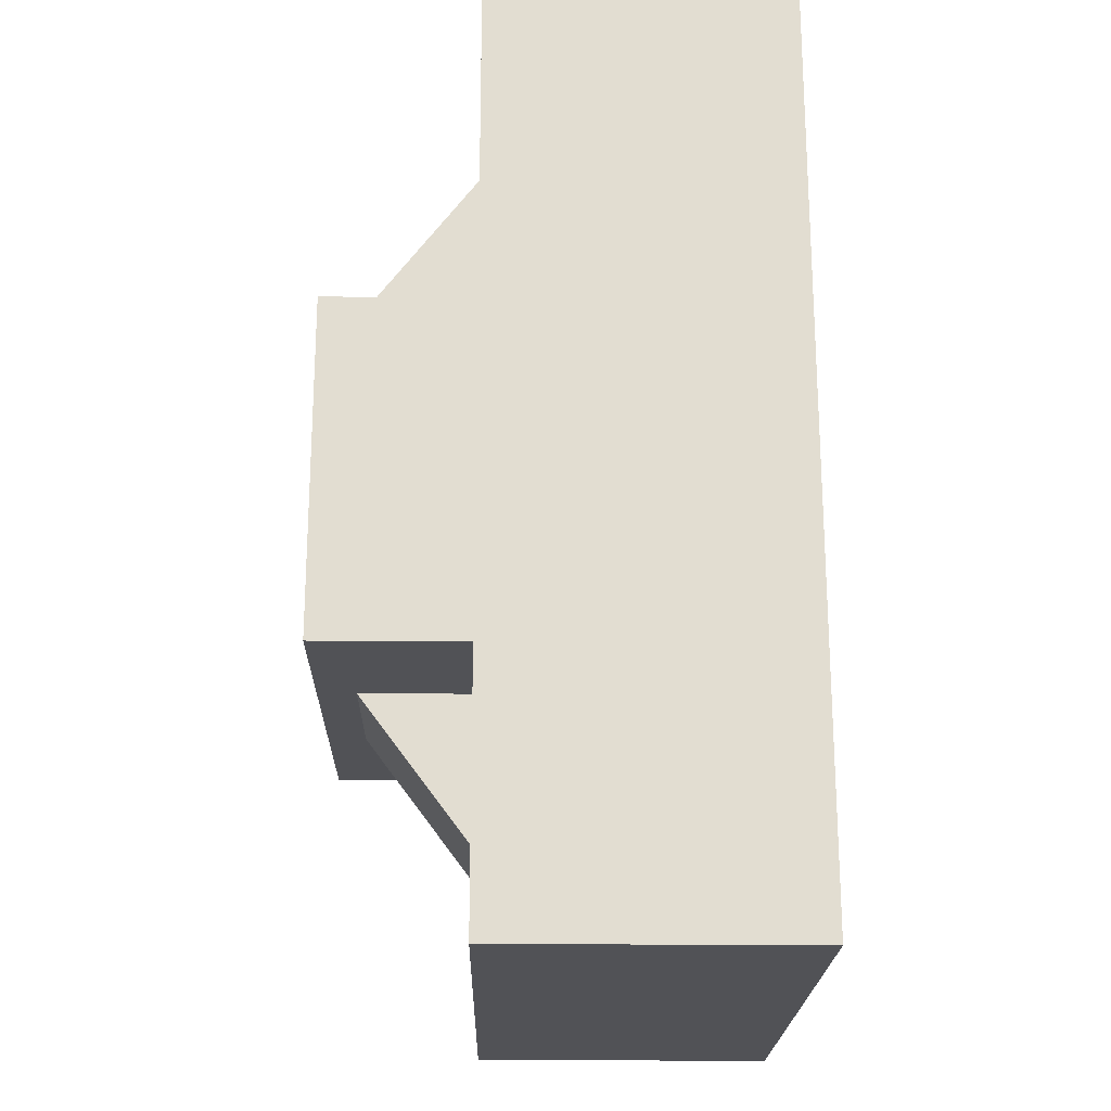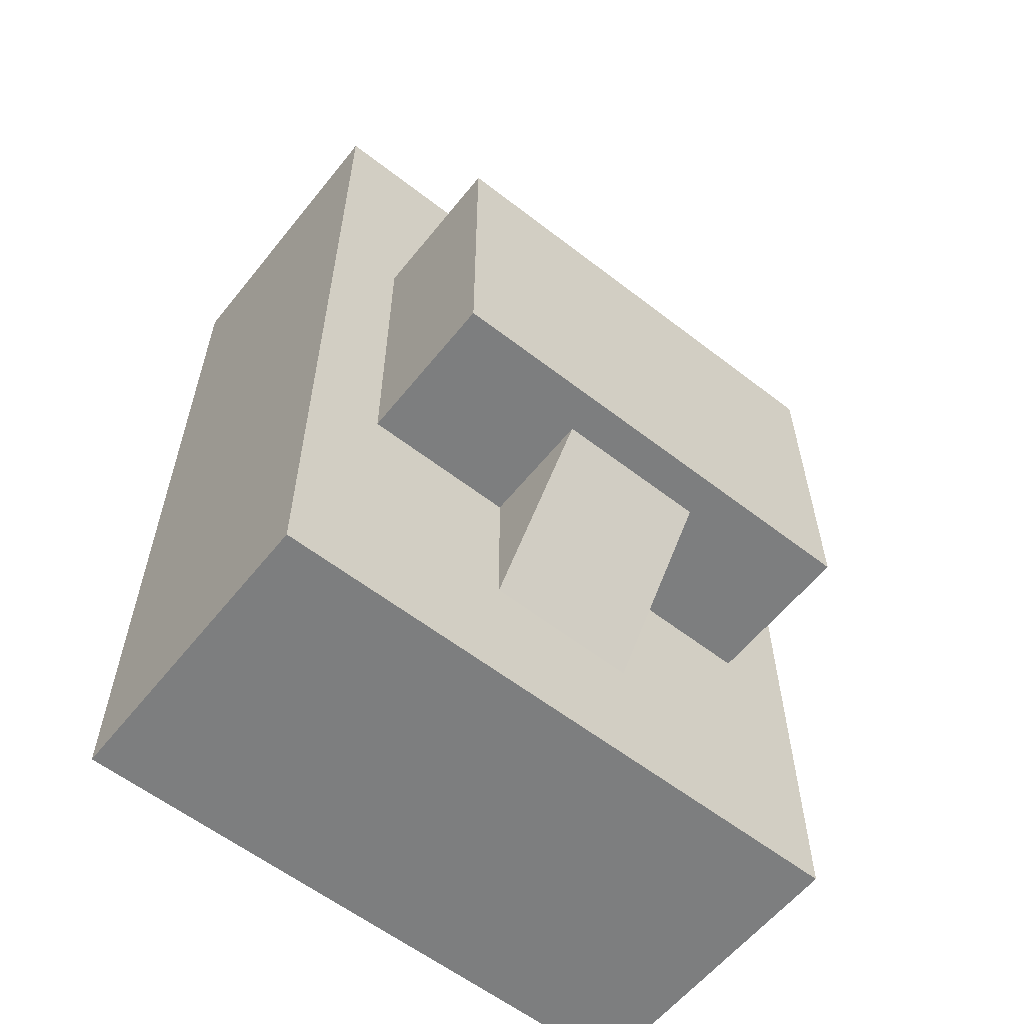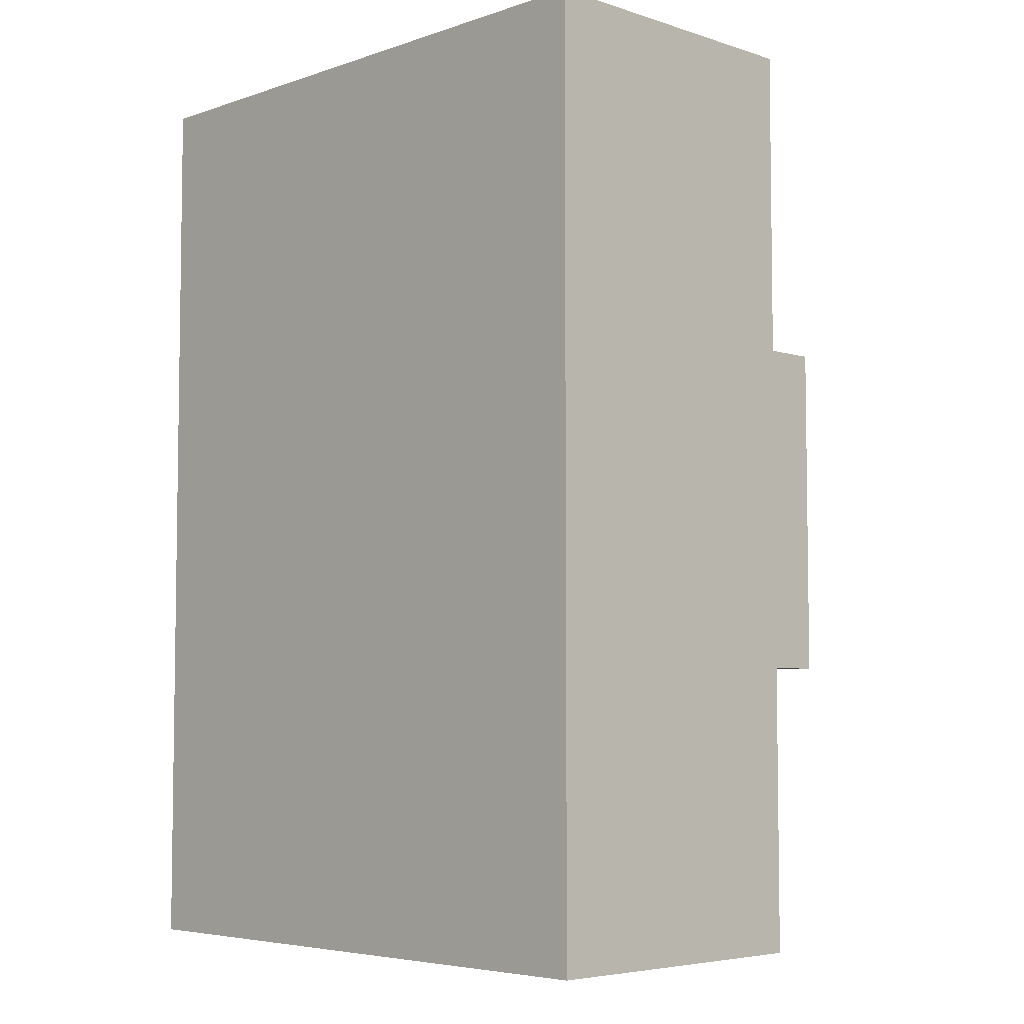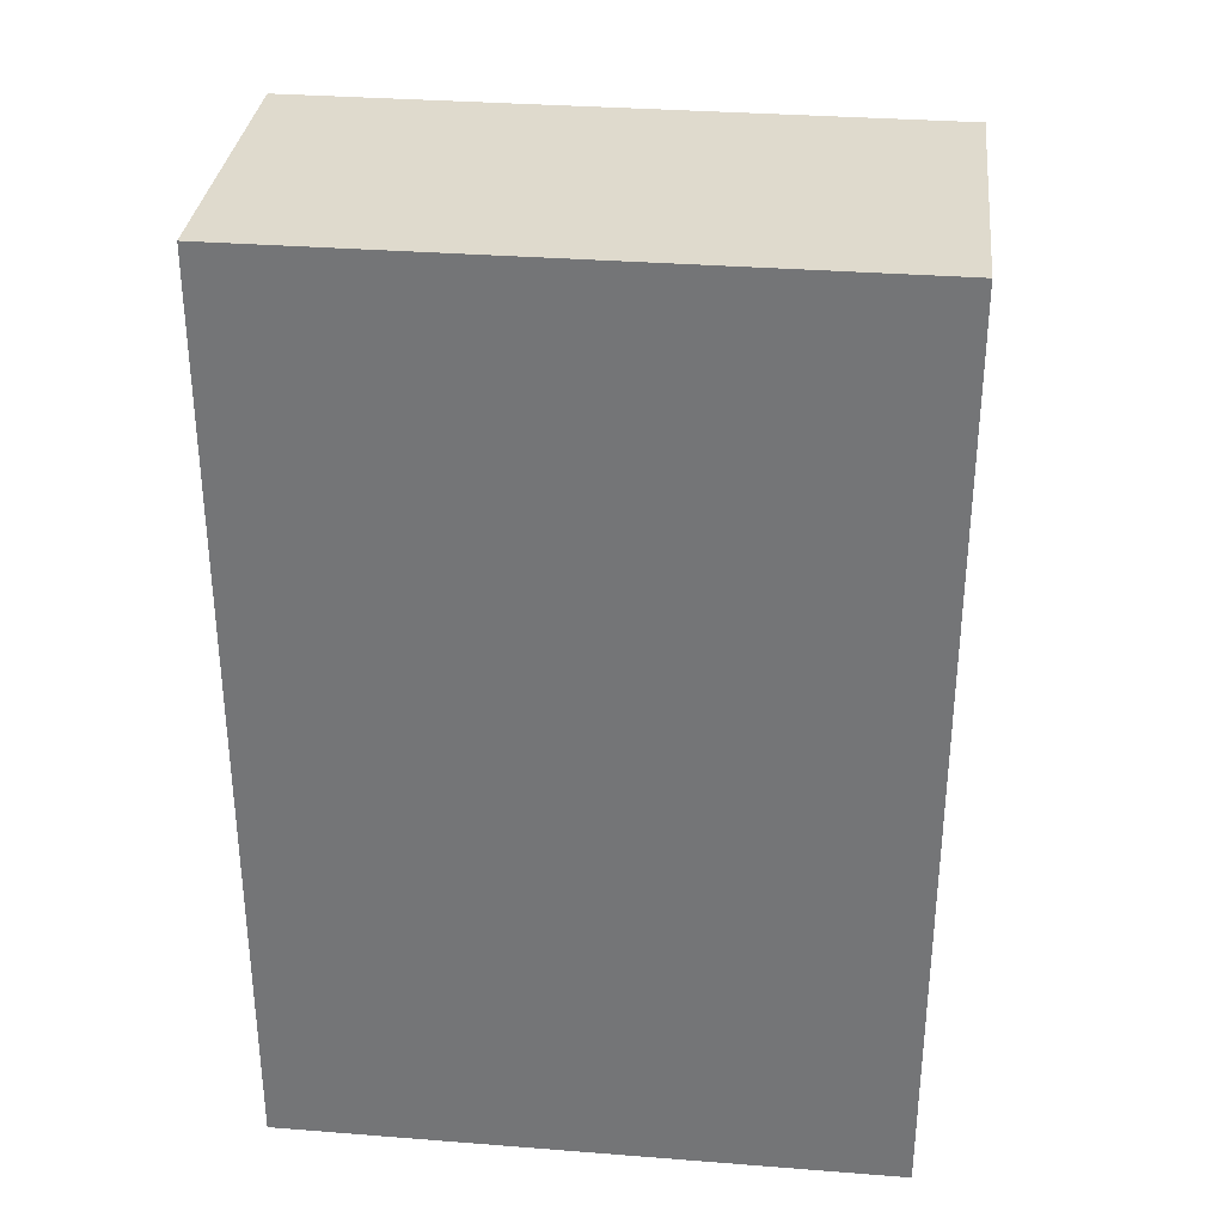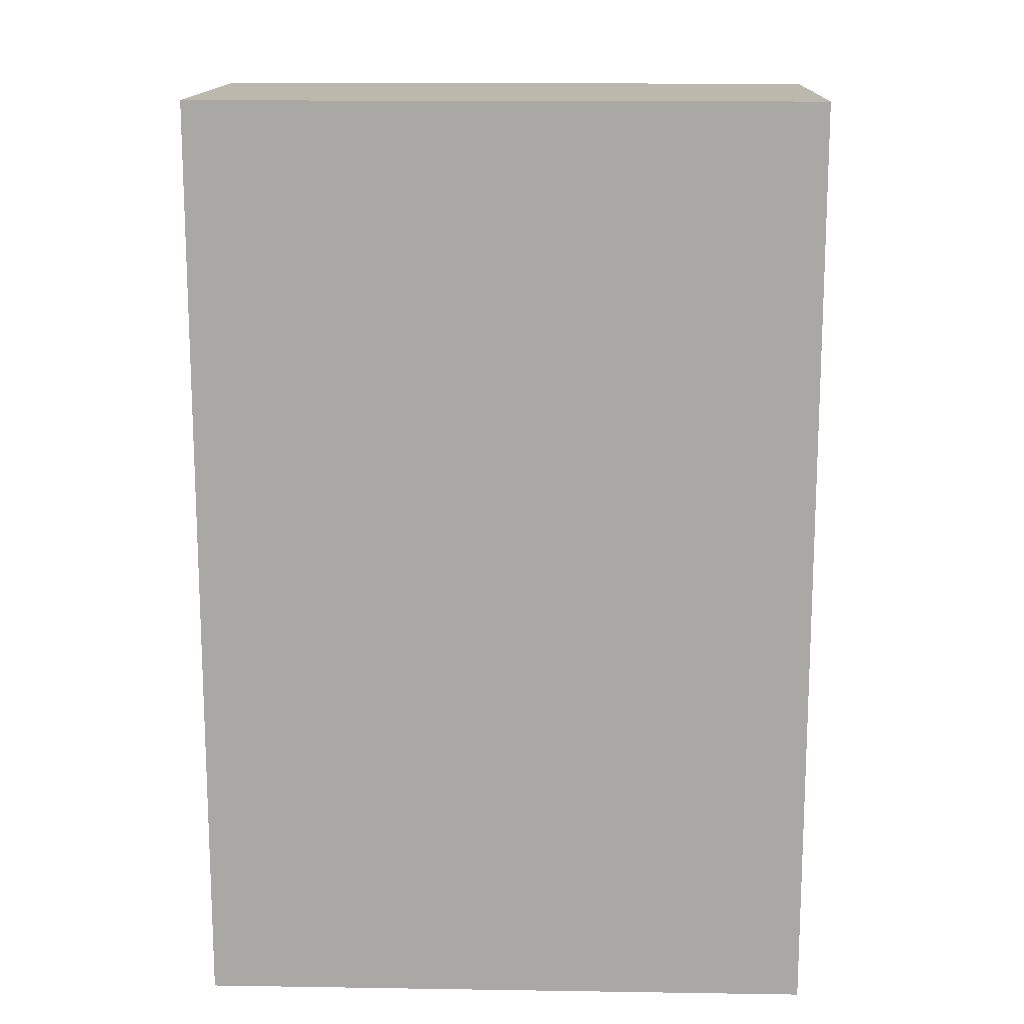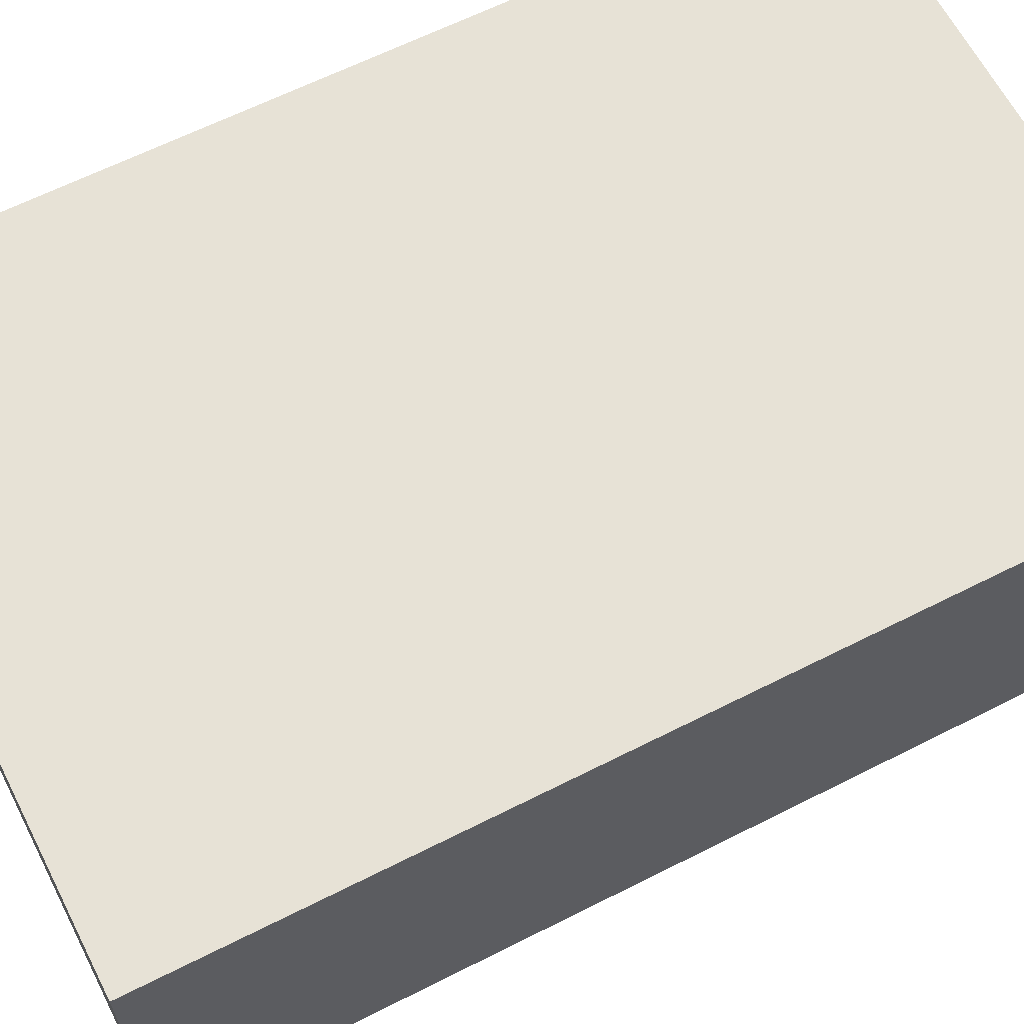
<metadata>
{"format":"obj","ext":"obj","renderer":"f3d","projection":"perspective","resolution":1024,"background":"white","views":[{"elev":-21.2,"azim":-91.1,"up":"+Y"},{"elev":-59.3,"azim":141.5,"up":"+Y"},{"elev":-5.3,"azim":45.7,"up":"+Y"},{"elev":32.7,"azim":6.2,"up":"+Y"},{"elev":14.6,"azim":1.9,"up":"+Y"},{"elev":63.4,"azim":-117.1,"up":"+Z"}]}
</metadata>
<code>
o BodyOverlay_Cube.002
v -0.8 -1.2 0.7
v -0.8 1.2 0.7
v -0.8 -1.2 -0.1
v -0.8 1.2 -0.1
v 0.8 -1.2 0.7
v 0.8 1.2 0.7
v 0.8 -1.2 -0.1
v 0.8 1.2 -0.1
f 4 1 2
f 8 3 4
f 6 7 8
f 2 5 6
f 3 5 1
f 8 2 6
f 4 3 1
f 8 7 3
f 6 5 7
f 2 1 5
f 3 7 5
f 8 4 2
o Main_Cube.001
v -0.6 -0.45 -0.1
v -0.6 0.45 -0.1
v -0.6 -0.45 -0.5
v -0.6 0.45 -0.5
v 0.6 -0.45 -0.1
v 0.6 0.45 -0.1
v 0.6 -0.45 -0.5
v 0.6 0.45 -0.5
f 12 9 10
f 16 11 12
f 14 15 16
f 11 13 9
f 16 10 14
f 12 11 9
f 16 15 11
f 14 13 15
f 11 15 13
f 16 12 10
o CubeBottom_Cube.004
v -0.2 -0.85 -0.1
v -0.2 -0.45 -0.1
v -0.2 -0.45 -0.4
v 0.2 -0.85 -0.1
v 0.2 -0.45 -0.1
v 0.2 -0.45 -0.4
f 21 20 22
f 18 19 17
f 20 19 22
f 20 17 19
o CubeTopRight_Cube.007
v 0.1 0.45 -0.1
v 0.1 0.85 -0.1
v 0.1 0.45 -0.4
v 0.5 0.45 -0.1
v 0.5 0.85 -0.1
v 0.5 0.45 -0.4
f 24 28 25
f 23 24 25
f 28 27 26
f 25 26 23
f 24 27 28
f 25 28 26
o CubeTopLeft_Cube.008
v -0.5 0.45 -0.1
v -0.5 0.85 -0.1
v -0.5 0.45 -0.4
v -0.1 0.45 -0.1
v -0.1 0.85 -0.1
v -0.1 0.45 -0.4
f 30 34 31
f 29 30 31
f 34 33 32
f 31 32 29
f 30 33 34
f 31 34 32

</code>
